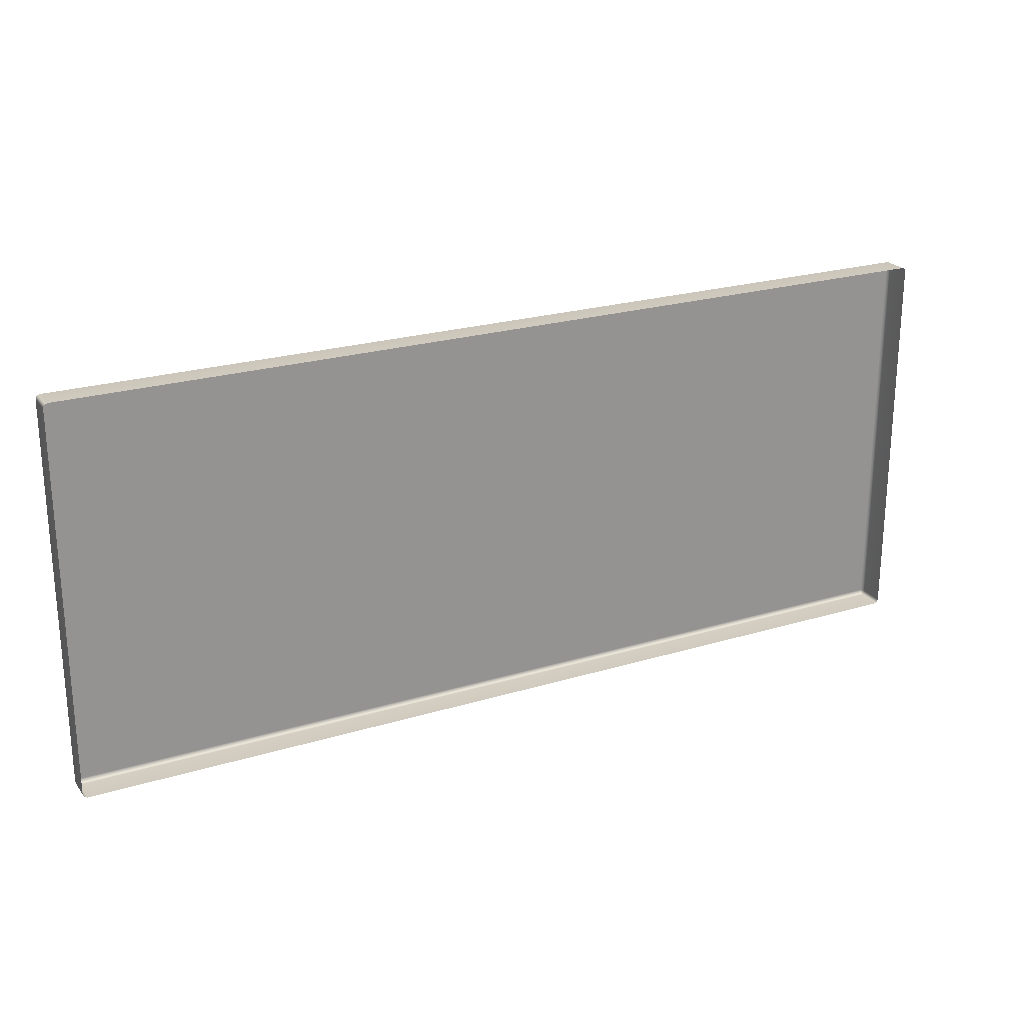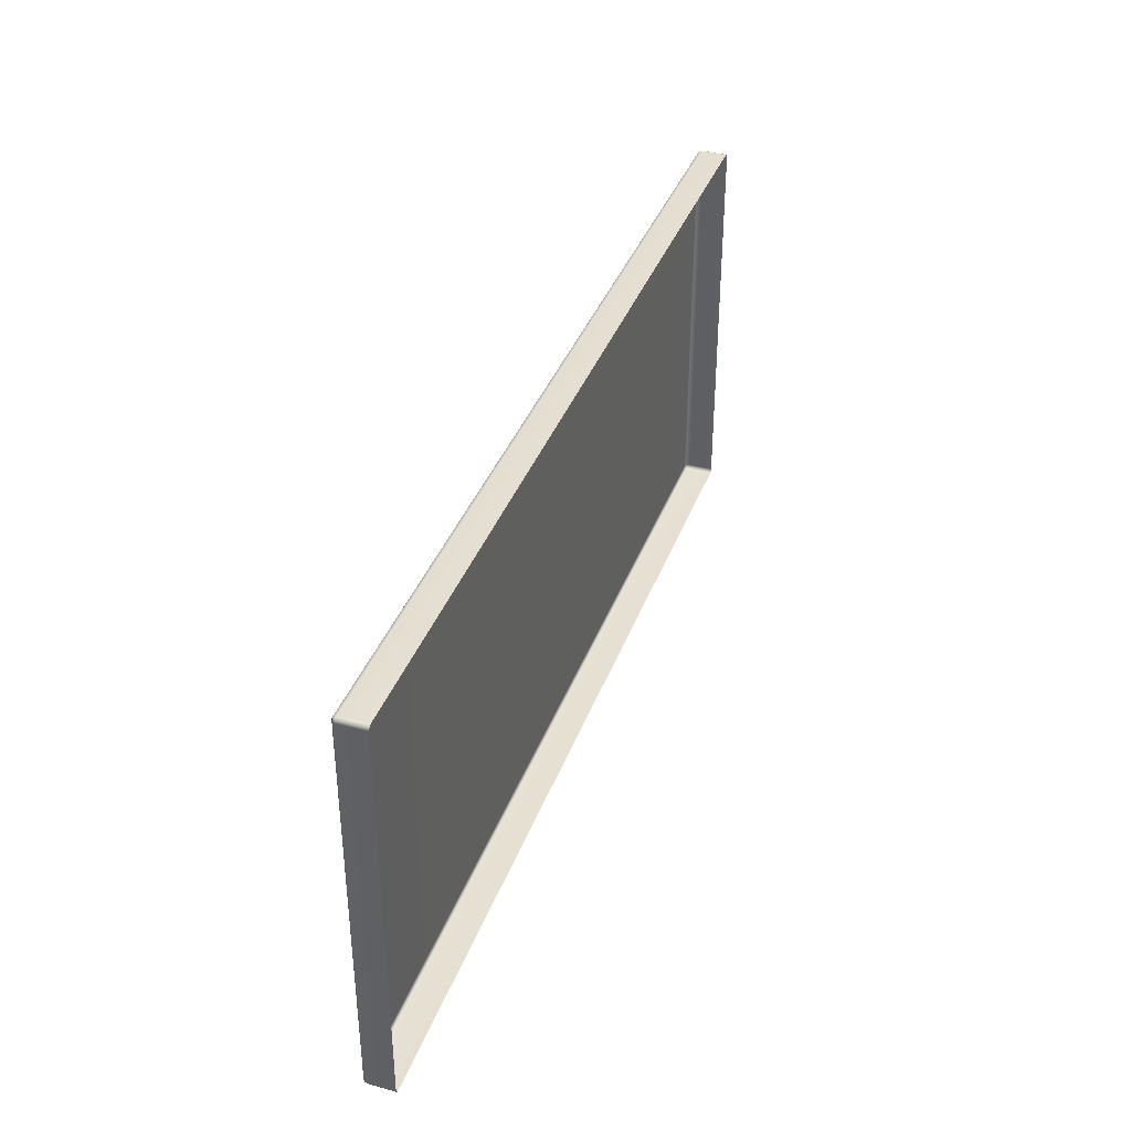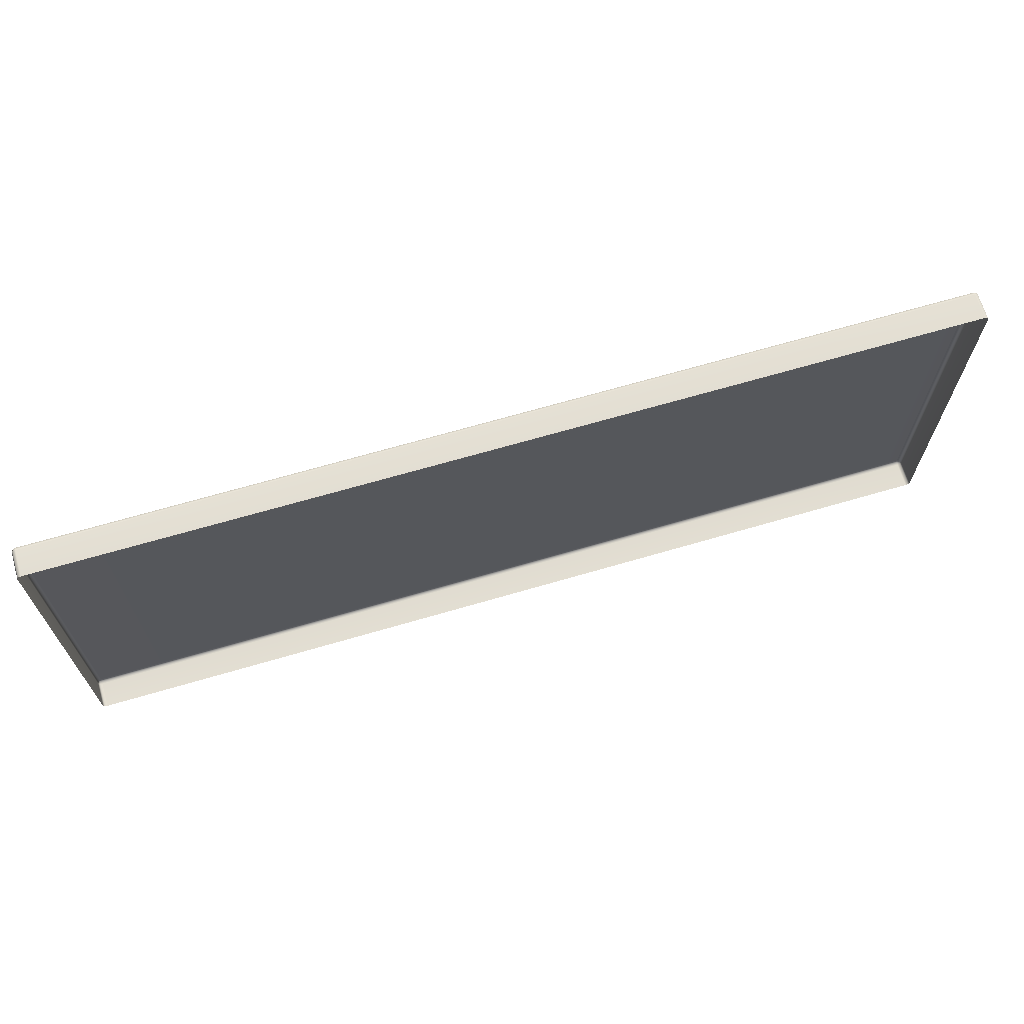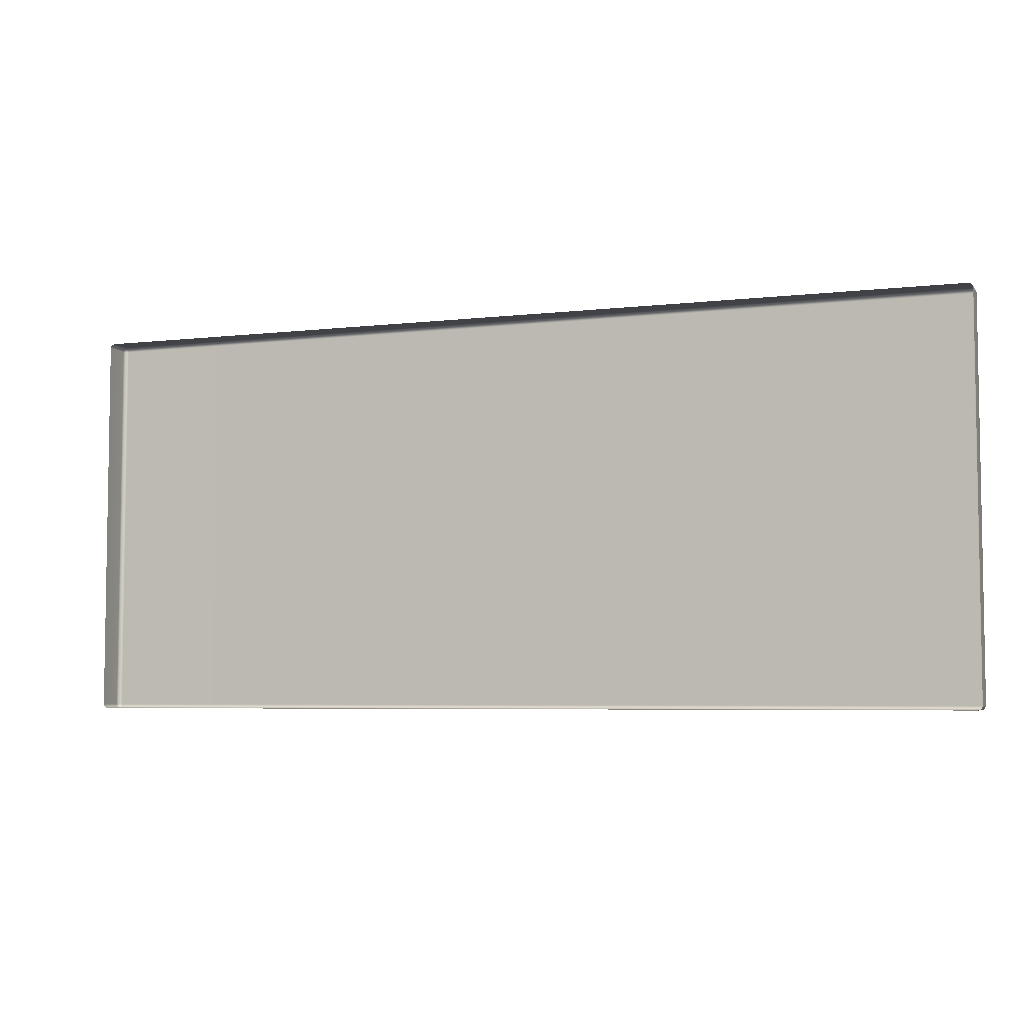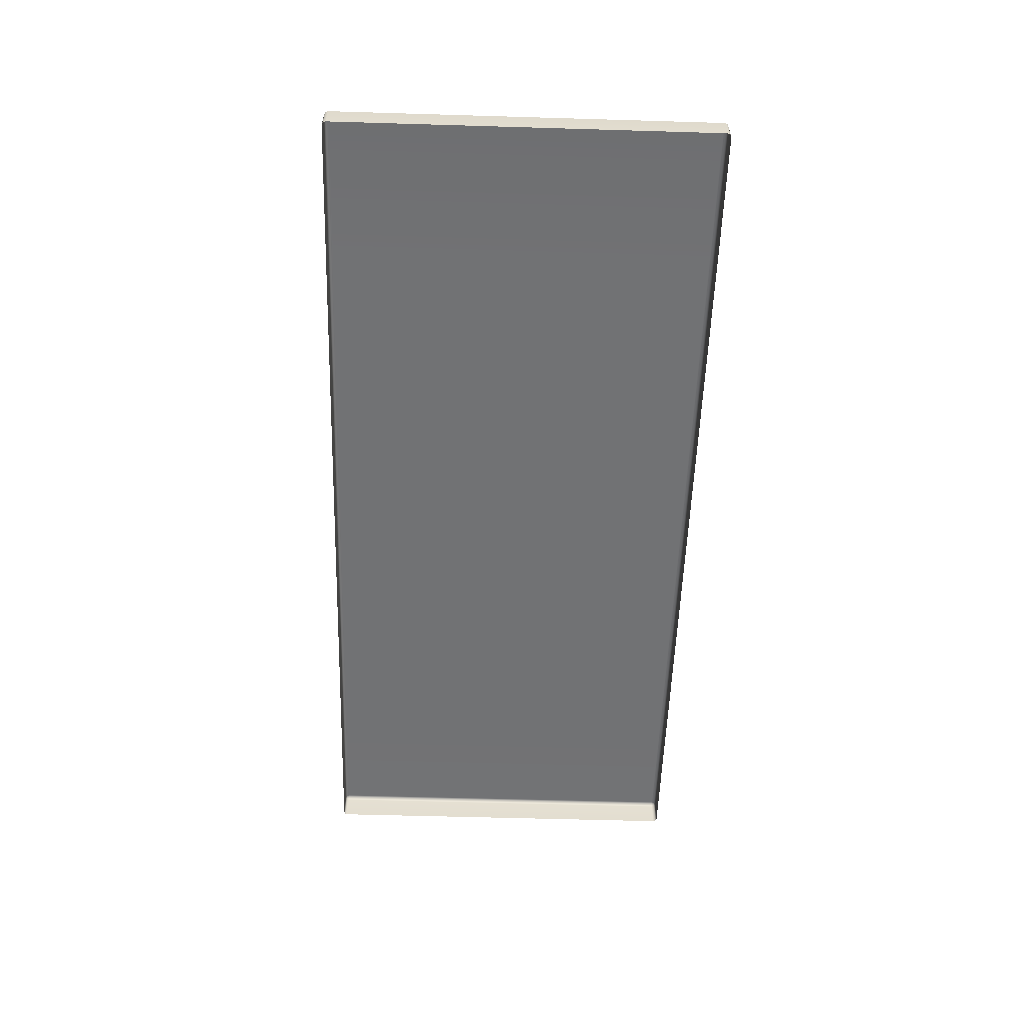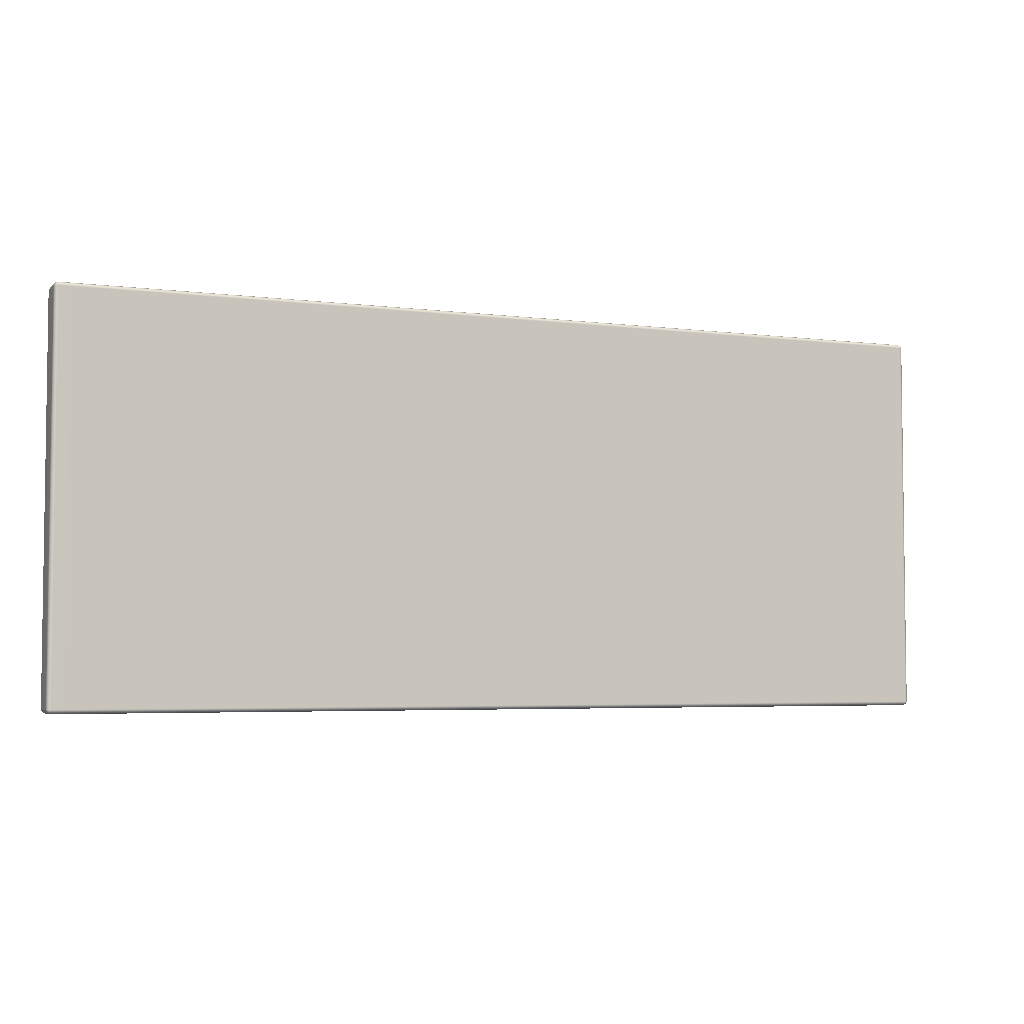
<metadata>
{"format":"obj","ext":"obj","renderer":"f3d","projection":"perspective","resolution":1024,"background":"white","views":[{"elev":23.3,"azim":-27.1,"up":"+Z"},{"elev":37.5,"azim":-71.0,"up":"+Z"},{"elev":67.5,"azim":-16.4,"up":"+Z"},{"elev":-5.4,"azim":20.2,"up":"+Z"},{"elev":-55.2,"azim":88.2,"up":"+Y"},{"elev":-4.4,"azim":157.0,"up":"+Z"}]}
</metadata>
<code>
g ENV_SY02_GDemo_Platform03_Vinyl_MO
v -10.27 -0.0002337 -1.997
v -5.135 -0.0002337 -1.997
v -5.135 -0.0002337 1.94
v -10.27 -0.0002337 1.94
v -5.135 -0.0002337 -1.997
v 0.0002337 -0.0002337 -1.997
v 0.0002337 -0.0002337 1.94
v -5.135 -0.0002337 1.94
v 0.0002337 -0.0002337 -1.997
v 5.135 -0.0002337 -1.997
v 5.135 -0.0002337 1.94
v 0.0002337 -0.0002337 1.94
v 5.135 -0.0002337 -1.997
v 10.27 -0.0002337 -1.997
v 10.27 -0.0002337 1.94
v 5.135 -0.0002337 1.94
v -15.36 -0.1399 6.563
v -15.36 -1 6.563
v -15.4 -1 6.464
v -15.4 -0.1399 6.464
v -15.36 -0.04113 6.464
v -15.34 -0.06041 6.543
v -15.36 -0.04113 1.94
v -15.4 -0.1399 1.94
v -15.4 -1 1.94
v -15.36 -0.1399 6.563
v -15.26 -0.04113 6.563
v -15.26 -0.1399 6.604
v -15.36 -1 6.563
v -15.26 -1 6.604
v -10.27 -0.1399 6.604
v -10.27 -1 6.604
v -10.27 -0.04113 6.563
v -5.135 -1 6.604
v -5.135 -0.1399 6.604
v -5.135 -0.04113 6.563
v 0.0002337 -1 6.604
v 0.0002337 -0.1399 6.604
v 0.0002337 -0.04113 6.563
v 5.135 -1 6.604
v 5.135 -0.1399 6.604
v 5.135 -0.04113 6.563
v 10.27 -1 6.604
v 10.27 -0.1399 6.604
v 10.27 -0.04113 6.563
v 15.26 -1 6.604
v 15.26 -0.1399 6.604
v 15.26 -0.04113 6.563
v 15.36 -0.1399 6.563
v 15.36 -1 6.563
v 15.34 -0.06041 6.543
v 15.36 -0.1399 6.563
v 15.36 -0.04113 6.464
v 15.4 -0.1399 6.464
v 15.36 -1 6.563
v 15.4 -1 6.464
v 15.4 -0.1399 1.94
v 15.36 -0.04113 1.94
v 15.4 -1 1.94
v -15.36 -0.04113 6.464
v -15.36 -0.04113 1.94
v -15.26 -0.0002337 1.94
v -15.26 -0.0002337 6.464
v -15.26 -0.04113 6.563
v -15.34 -0.06041 6.543
v -10.27 -0.04113 6.563
v -10.27 -0.0002337 6.464
v -10.27 -0.0002337 1.94
v -10.27 -0.0002337 6.464
v -5.135 -0.04113 6.563
v -10.27 -0.04113 6.563
v -5.135 -0.0002337 6.464
v -10.27 -0.0002337 1.94
v -5.135 -0.0002337 1.94
v -15.36 -0.1399 -6.55
v -15.36 -1 -6.55
v -15.26 -1 -6.591
v -15.26 -0.1399 -6.591
v -15.26 -0.04113 -6.55
v -15.34 -0.06041 -6.531
v -10.27 -0.04113 -6.55
v -10.27 -0.1399 -6.591
v -10.27 -1 -6.591
v -5.135 -0.04113 -6.55
v -5.135 -0.1399 -6.591
v -5.135 -1 -6.591
v 0.0002337 -0.04113 -6.55
v 0.0002337 -0.1399 -6.591
v 0.0002337 -1 -6.591
v 5.135 -0.04113 -6.55
v 5.135 -0.1399 -6.591
v 5.135 -1 -6.591
v 10.27 -0.04113 -6.55
v 10.27 -0.1399 -6.591
v 10.27 -1 -6.591
v 15.26 -1 -6.591
v 15.26 -0.04113 -6.55
v 15.26 -0.1399 -6.591
v 15.36 -1 -6.55
v 15.36 -0.1399 -6.55
v 15.34 -0.06041 -6.531
v 15.36 -0.04113 -6.451
v 15.36 -0.1399 -6.55
v 15.4 -0.1399 -6.451
v 15.36 -0.04113 -1.997
v 15.4 -0.1399 -1.997
v 15.4 -1 -6.451
v 15.36 -1 -6.55
v 15.4 -1 -1.997
v -15.36 -0.04113 -6.451
v -15.36 -0.04113 -1.997
v -15.4 -0.1399 -1.997
v -15.4 -0.1399 -6.451
v -15.36 -0.1399 -6.55
v -15.36 -1 -6.55
v -15.4 -1 -6.451
v -15.4 -1 -1.997
v -15.26 -0.04113 -6.55
v -10.27 -0.04113 -6.55
v -10.27 -0.0002337 -6.451
v -15.26 -0.0002337 -6.451
v -15.36 -0.04113 -6.451
v -15.34 -0.06041 -6.531
v -15.36 -0.04113 -1.997
v -15.26 -0.0002337 -1.997
v -10.27 -0.0002337 -1.997
v -10.27 -0.04113 -6.55
v -5.135 -0.04113 -6.55
v -5.135 -0.0002337 -6.451
v -10.27 -0.0002337 -6.451
v -5.135 -0.0002337 -1.997
v -10.27 -0.0002337 -1.997
v 15.26 -0.04113 6.563
v 10.27 -0.04113 6.563
v 10.27 -0.0002337 6.464
v 15.26 -0.0002337 6.464
v 10.27 -0.0002337 1.94
v 15.26 -0.0002337 1.94
v 15.36 -0.04113 1.94
v 15.36 -0.04113 6.464
v 15.34 -0.06041 6.543
v -15.4 -0.1399 1.94
v -15.36 -0.04113 -1.997
v -15.36 -0.04113 1.94
v -15.4 -0.1399 -1.997
v -15.4 -1 1.94
v -15.4 -1 -1.997
v -15.36 -0.04113 1.94
v -15.36 -0.04113 -1.997
v -15.26 -0.0002337 -1.997
v -15.26 -0.0002337 1.94
v -10.27 -0.0002337 -1.997
v -10.27 -0.0002337 1.94
v 15.26 -0.0002337 1.94
v 15.36 -0.04113 -1.997
v 15.36 -0.04113 1.94
v 15.26 -0.0002337 -1.997
v 10.27 -0.0002337 -1.997
v 10.27 -0.0002337 1.94
v 15.36 -0.04113 1.94
v 15.36 -0.04113 -1.997
v 15.4 -0.1399 -1.997
v 15.4 -0.1399 1.94
v 15.4 -1 -1.997
v 15.4 -1 1.94
v 15.26 -0.0002337 -1.997
v 15.36 -0.04113 -6.451
v 15.36 -0.04113 -1.997
v 15.26 -0.0002337 -6.451
v 10.27 -0.0002337 -6.451
v 10.27 -0.0002337 -1.997
v 10.27 -0.04113 -6.55
v 15.26 -0.04113 -6.55
v 15.34 -0.06041 -6.531
v -5.135 -0.0002337 6.464
v 0.0002337 -0.04113 6.563
v -5.135 -0.04113 6.563
v 0.0002337 -0.0002337 6.464
v -5.135 -0.0002337 1.94
v 0.0002337 -0.0002337 1.94
v -5.135 -0.04113 -6.55
v 0.0002337 -0.04113 -6.55
v 0.0002337 -0.0002337 -6.451
v -5.135 -0.0002337 -6.451
v 0.0002337 -0.0002337 -1.997
v -5.135 -0.0002337 -1.997
v 0.0002337 -0.0002337 6.464
v 5.135 -0.04113 6.563
v 0.0002337 -0.04113 6.563
v 5.135 -0.0002337 6.464
v 0.0002337 -0.0002337 1.94
v 5.135 -0.0002337 1.94
v 0.0002337 -0.04113 -6.55
v 5.135 -0.04113 -6.55
v 5.135 -0.0002337 -6.451
v 0.0002337 -0.0002337 -6.451
v 5.135 -0.0002337 -1.997
v 0.0002337 -0.0002337 -1.997
v 5.135 -0.0002337 6.464
v 10.27 -0.04113 6.563
v 5.135 -0.04113 6.563
v 10.27 -0.0002337 6.464
v 5.135 -0.0002337 1.94
v 10.27 -0.0002337 1.94
v 5.135 -0.04113 -6.55
v 10.27 -0.04113 -6.55
v 10.27 -0.0002337 -6.451
v 5.135 -0.0002337 -6.451
v 10.27 -0.0002337 -1.997
v 5.135 -0.0002337 -1.997
g ENV_SY02_GDemo_Platform03_Vinyl_MO_0
f 3 2 1
f 4 3 1
f 7 6 5
f 8 7 5
f 11 10 9
f 12 11 9
f 15 14 13
f 16 15 13
f 19 18 17
f 20 19 17
f 20 17 21
f 17 22 21
f 21 23 20
f 23 24 20
f 19 20 24
f 25 19 24
f 27 22 26
f 28 27 26
f 26 29 28
f 29 30 28
f 28 31 27
f 28 30 31
f 30 32 31
f 31 33 27
f 32 34 31
f 31 35 33
f 34 35 31
f 35 36 33
f 34 37 35
f 35 38 36
f 37 38 35
f 38 39 36
f 37 40 38
f 38 41 39
f 40 41 38
f 41 42 39
f 40 43 41
f 41 44 42
f 43 44 41
f 44 45 42
f 43 46 44
f 45 44 47
f 46 47 44
f 48 45 47
f 47 46 49
f 47 49 48
f 46 50 49
f 49 51 48
f 53 51 52
f 54 53 52
f 52 55 54
f 55 56 54
f 54 57 53
f 54 56 57
f 57 58 53
f 56 59 57
f 62 61 60
f 63 62 60
f 63 60 64
f 60 65 64
f 64 66 63
f 66 67 63
f 63 67 62
f 67 68 62
f 71 70 69
f 70 72 69
f 69 72 73
f 72 74 73
f 77 76 75
f 78 77 75
f 78 75 79
f 75 80 79
f 79 81 78
f 77 78 82
f 81 82 78
f 83 77 82
f 81 84 82
f 83 82 85
f 84 85 82
f 86 83 85
f 84 87 85
f 86 85 88
f 87 88 85
f 89 86 88
f 87 90 88
f 89 88 91
f 90 91 88
f 92 89 91
f 90 93 91
f 92 91 94
f 93 94 91
f 95 92 94
f 96 95 94
f 94 93 97
f 98 96 94
f 98 94 97
f 99 96 98
f 100 99 98
f 98 97 100
f 97 101 100
f 103 101 102
f 104 103 102
f 104 102 105
f 106 104 105
f 104 107 103
f 107 104 106
f 107 108 103
f 109 107 106
f 112 111 110
f 113 112 110
f 113 110 114
f 110 80 114
f 114 115 113
f 115 116 113
f 113 116 112
f 116 117 112
f 120 119 118
f 121 120 118
f 121 118 122
f 118 123 122
f 122 124 121
f 124 125 121
f 120 121 125
f 126 120 125
f 129 128 127
f 130 129 127
f 131 129 130
f 132 131 130
f 135 134 133
f 136 135 133
f 135 136 137
f 136 138 137
f 139 138 136
f 140 139 136
f 136 133 140
f 133 141 140
f 144 143 142
f 143 145 142
f 146 142 145
f 147 146 145
f 150 149 148
f 151 150 148
f 152 150 151
f 153 152 151
f 156 155 154
f 155 157 154
f 154 157 158
f 159 154 158
f 162 161 160
f 163 162 160
f 164 162 163
f 165 164 163
f 168 167 166
f 167 169 166
f 166 169 170
f 171 166 170
f 172 170 169
f 173 172 169
f 169 167 173
f 167 174 173
f 177 176 175
f 176 178 175
f 175 178 179
f 178 180 179
f 183 182 181
f 184 183 181
f 185 183 184
f 186 185 184
f 189 188 187
f 188 190 187
f 187 190 191
f 190 192 191
f 195 194 193
f 196 195 193
f 197 195 196
f 198 197 196
f 201 200 199
f 200 202 199
f 199 202 203
f 202 204 203
f 207 206 205
f 208 207 205
f 209 207 208
f 210 209 208

</code>
